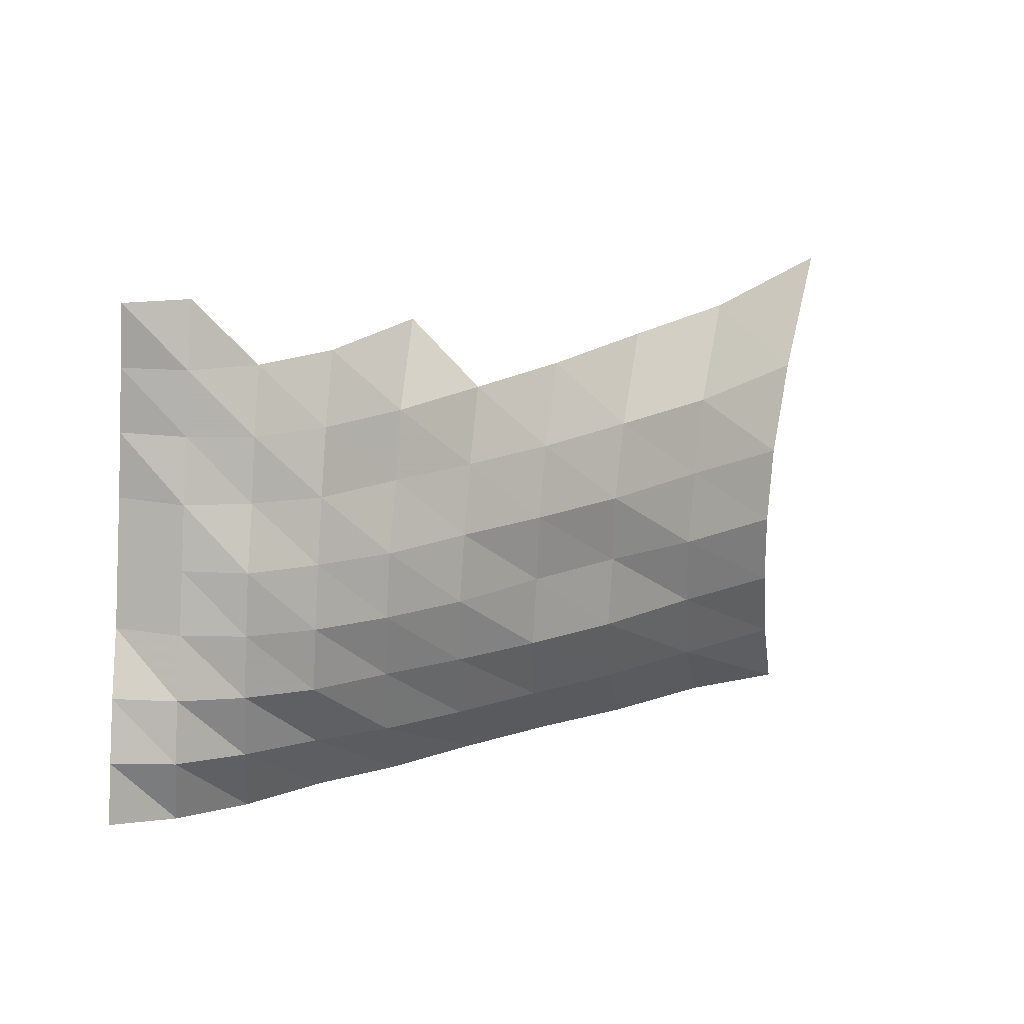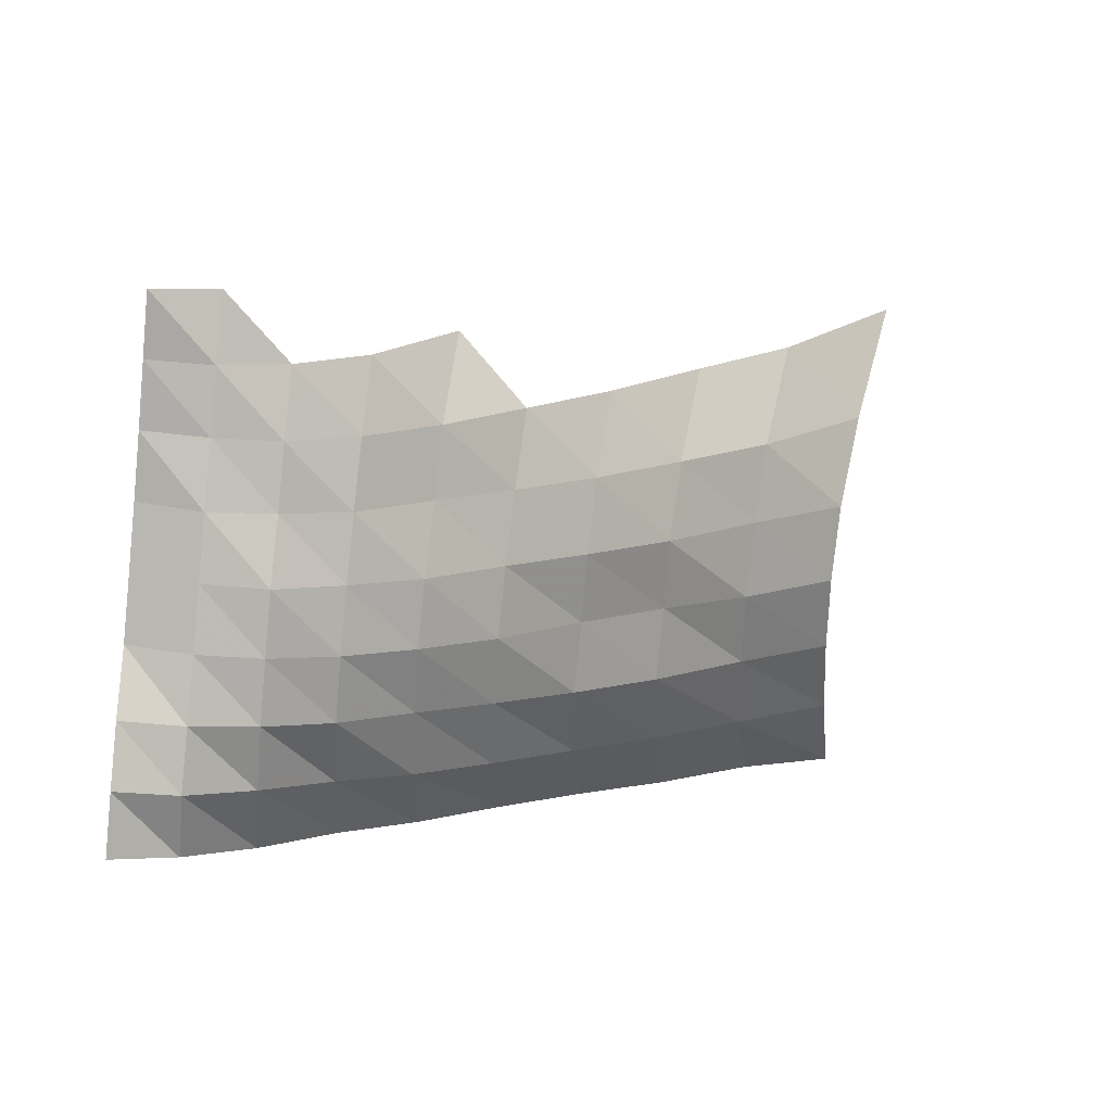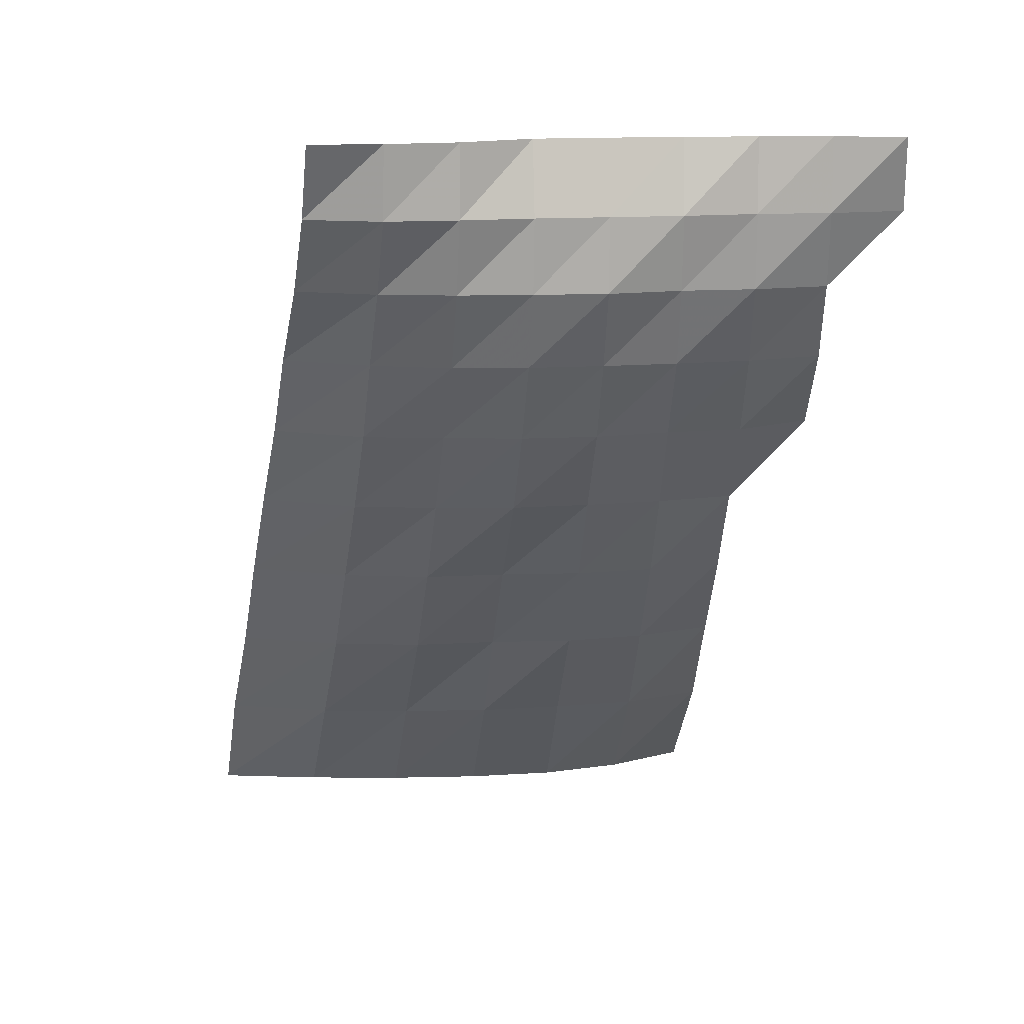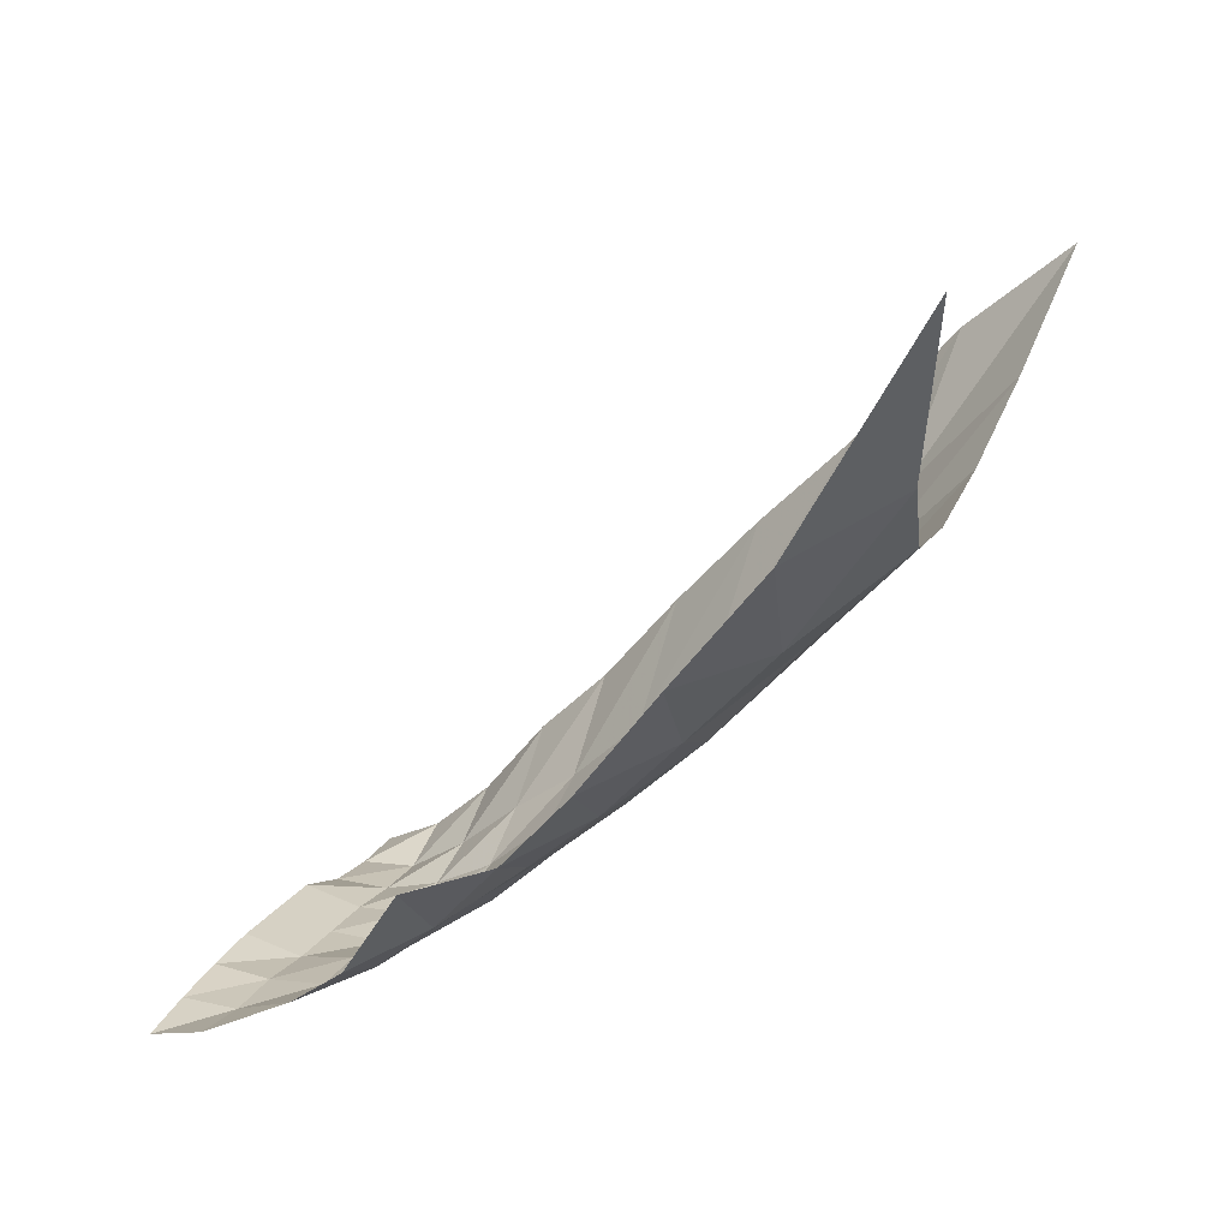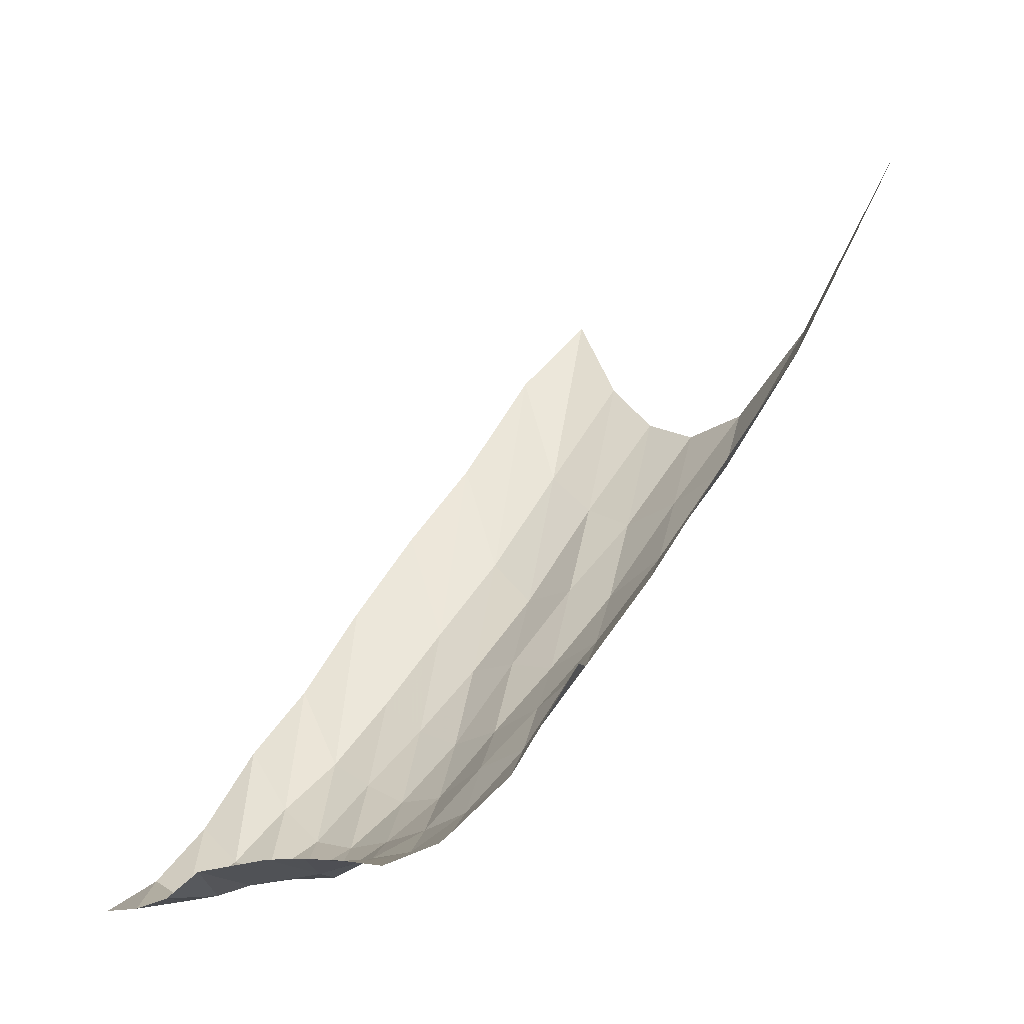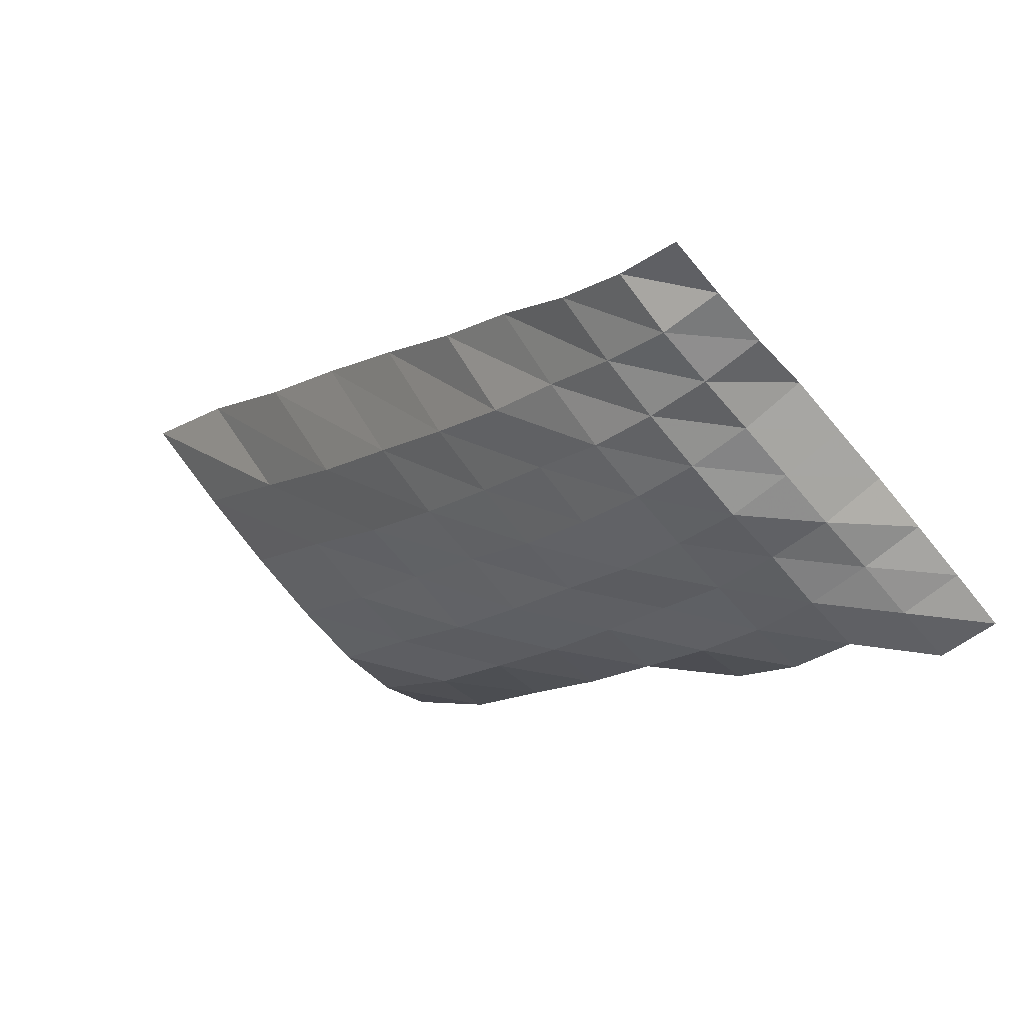
<metadata>
{"format":"obj","ext":"obj","renderer":"f3d","projection":"perspective","resolution":1024,"background":"white","views":[{"elev":-77.2,"azim":-93.1,"up":"+Z"},{"elev":-79.9,"azim":-95.4,"up":"+Z"},{"elev":10.1,"azim":171.7,"up":"+Y"},{"elev":24.9,"azim":-67.0,"up":"+Z"},{"elev":-10.0,"azim":-129.8,"up":"+Z"},{"elev":-70.2,"azim":129.5,"up":"+Z"}]}
</metadata>
<code>
g
v -0.1472 0.02766 0.728
v -0.1456 0.05112 0.72
v -0.1349 -0.04864 0.797
v -0.1276 -0.02113 0.754
v -0.1241 0.003652 0.733
v -0.1224 0.02747 0.723
v -0.1222 0.05126 0.722
v -0.1421 -0.2356 1.042
v -0.1284 -0.1819 0.942
v -0.1211 -0.1421 0.888
v -0.1143 -0.1065 0.838
v -0.1091 -0.07523 0.8
v -0.1044 -0.04675 0.766
v -0.101 -0.02077 0.741
v -0.09898 0.003617 0.726
v -0.09844 0.02743 0.722
v -0.09857 0.05133 0.723
v -0.09957 -0.2177 0.963
v -0.09254 -0.1728 0.895
v -0.0881 -0.1364 0.852
v -0.08417 -0.1034 0.814
v -0.08117 -0.07382 0.785
v -0.07858 -0.04639 0.76
v -0.076 -0.0206 0.735
v -0.07486 0.003607 0.724
v -0.07424 0.02728 0.718
v -0.07476 0.05133 0.723
v -0.06539 -0.2098 0.928
v -0.06222 -0.1705 0.883
v -0.05905 -0.1341 0.838
v -0.05672 -0.1023 0.805
v -0.05475 -0.07307 0.777
v -0.05277 -0.04571 0.749
v -0.05151 -0.02049 0.731
v -0.05052 0.003572 0.717
v -0.05045 0.0272 0.716
v -0.0508 0.05119 0.721
v -0.03463 -0.2087 0.923
v -0.0329 -0.1693 0.877
v -0.03166 -0.1351 0.844
v -0.03035 -0.1028 0.809
v -0.029 -0.07269 0.773
v -0.02806 -0.04565 0.748
v -0.02735 -0.02043 0.729
v -0.0269 0.003572 0.717
v -0.02679 0.02712 0.714
v -0.02698 0.05105 0.719
v -0.004275 -0.2112 0.934
v -0.004065 -0.1714 0.888
v -0.003854 -0.1348 0.842
v -0.003698 -0.1027 0.808
v -0.00357 -0.07335 0.78
v -0.00346 -0.04614 0.756
v -0.003351 -0.02051 0.732
v -0.003287 0.003577 0.718
v -0.00325 0.02697 0.71
v -0.003245 0.05034 0.709
v 0.02717 -0.2166 0.958
v 0.02575 -0.1753 0.908
v 0.02445 -0.138 0.862
v 0.02346 -0.1051 0.827
v 0.02252 -0.07467 0.794
v 0.02173 -0.04675 0.766
v 0.02116 -0.02091 0.746
v 0.02054 0.003607 0.724
v 0.02008 0.0269 0.708
v 0.02 0.05005 0.705
v 0.06118 -0.2256 0.998
v 0.05897 -0.1857 0.962
v 0.05591 -0.146 0.912
v 0.05364 -0.1112 0.875
v 0.05131 -0.07871 0.837
v 0.04898 -0.04877 0.799
v 0.04727 -0.02161 0.771
v 0.04524 0.003676 0.738
v 0.04389 0.0272 0.716
v 0.04316 0.04998 0.704
v 0.04316 0.07322 0.704
g curobj_export
f 5 6 1
f 1 6 2
f 6 7 2
f 12 13 3
f 3 13 4
f 13 14 4
f 4 14 5
f 14 15 5
f 5 15 6
f 15 16 6
f 6 16 7
f 16 17 7
f 8 18 9
f 18 19 9
f 9 19 10
f 19 20 10
f 10 20 11
f 20 21 11
f 11 21 12
f 21 22 12
f 12 22 13
f 22 23 13
f 13 23 14
f 23 24 14
f 14 24 15
f 24 25 15
f 15 25 16
f 25 26 16
f 16 26 17
f 26 27 17
f 18 28 19
f 28 29 19
f 19 29 20
f 29 30 20
f 20 30 21
f 30 31 21
f 21 31 22
f 31 32 22
f 22 32 23
f 32 33 23
f 23 33 24
f 33 34 24
f 24 34 25
f 34 35 25
f 25 35 26
f 35 36 26
f 26 36 27
f 36 37 27
f 28 38 29
f 38 39 29
f 29 39 30
f 39 40 30
f 30 40 31
f 40 41 31
f 31 41 32
f 41 42 32
f 32 42 33
f 42 43 33
f 33 43 34
f 43 44 34
f 34 44 35
f 44 45 35
f 35 45 36
f 45 46 36
f 36 46 37
f 46 47 37
f 38 48 39
f 48 49 39
f 39 49 40
f 49 50 40
f 40 50 41
f 50 51 41
f 41 51 42
f 51 52 42
f 42 52 43
f 52 53 43
f 43 53 44
f 53 54 44
f 44 54 45
f 54 55 45
f 45 55 46
f 55 56 46
f 46 56 47
f 56 57 47
f 48 58 49
f 58 59 49
f 49 59 50
f 59 60 50
f 50 60 51
f 60 61 51
f 51 61 52
f 61 62 52
f 52 62 53
f 62 63 53
f 53 63 54
f 63 64 54
f 54 64 55
f 64 65 55
f 55 65 56
f 65 66 56
f 56 66 57
f 66 67 57
f 58 68 59
f 68 69 59
f 59 69 60
f 69 70 60
f 60 70 61
f 70 71 61
f 61 71 62
f 71 72 62
f 62 72 63
f 72 73 63
f 63 73 64
f 73 74 64
f 64 74 65
f 74 75 65
f 65 75 66
f 75 76 66
f 66 76 67
f 76 77 67

</code>
